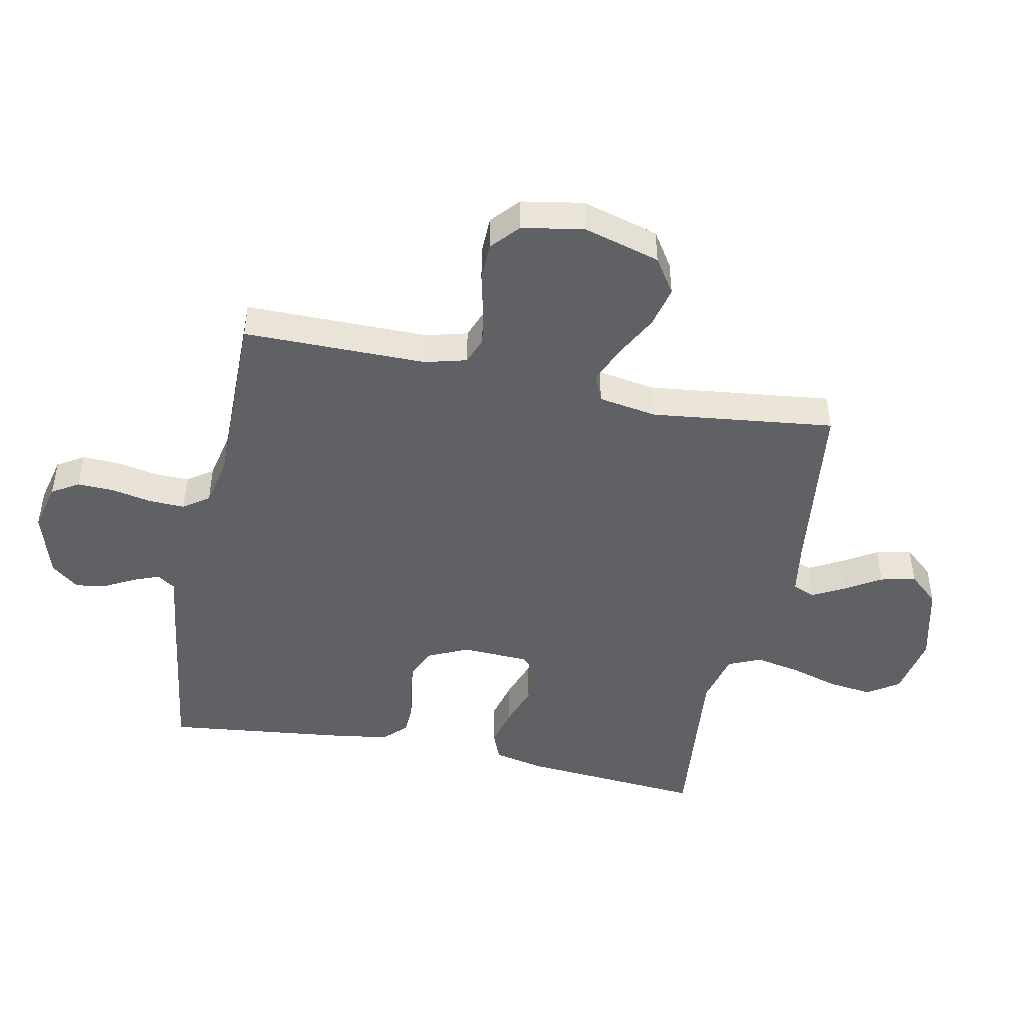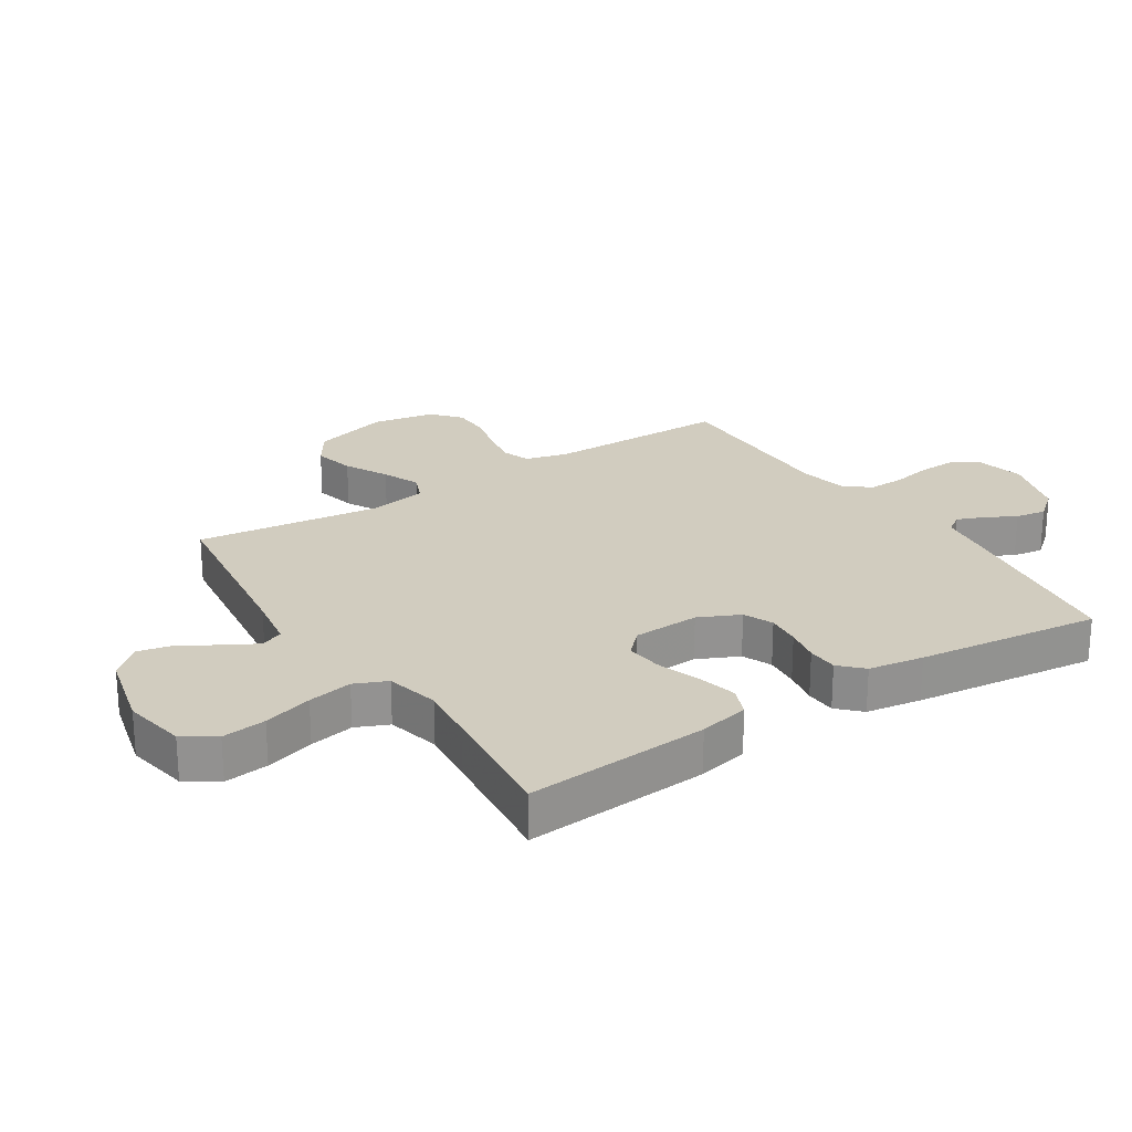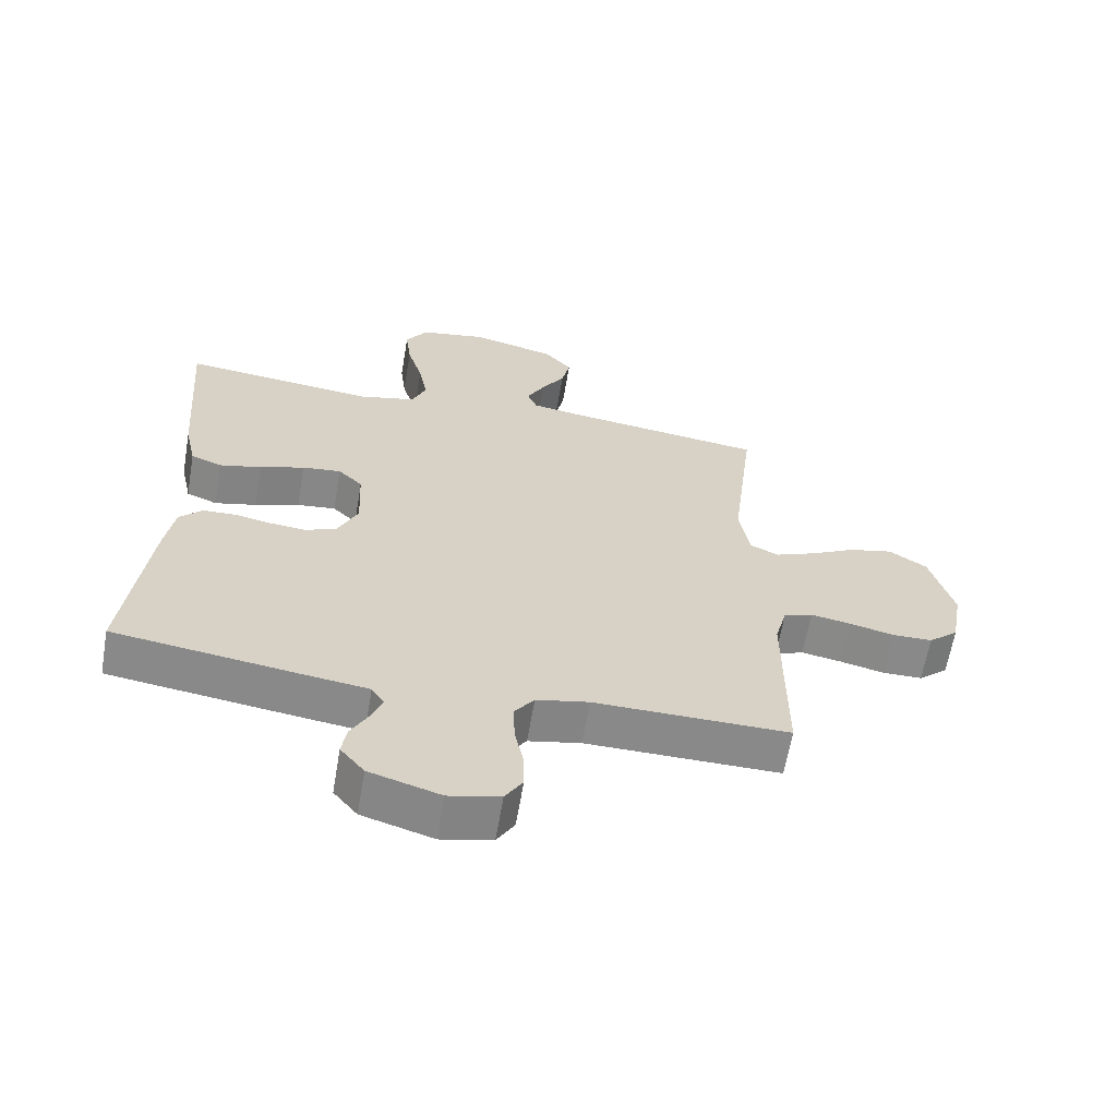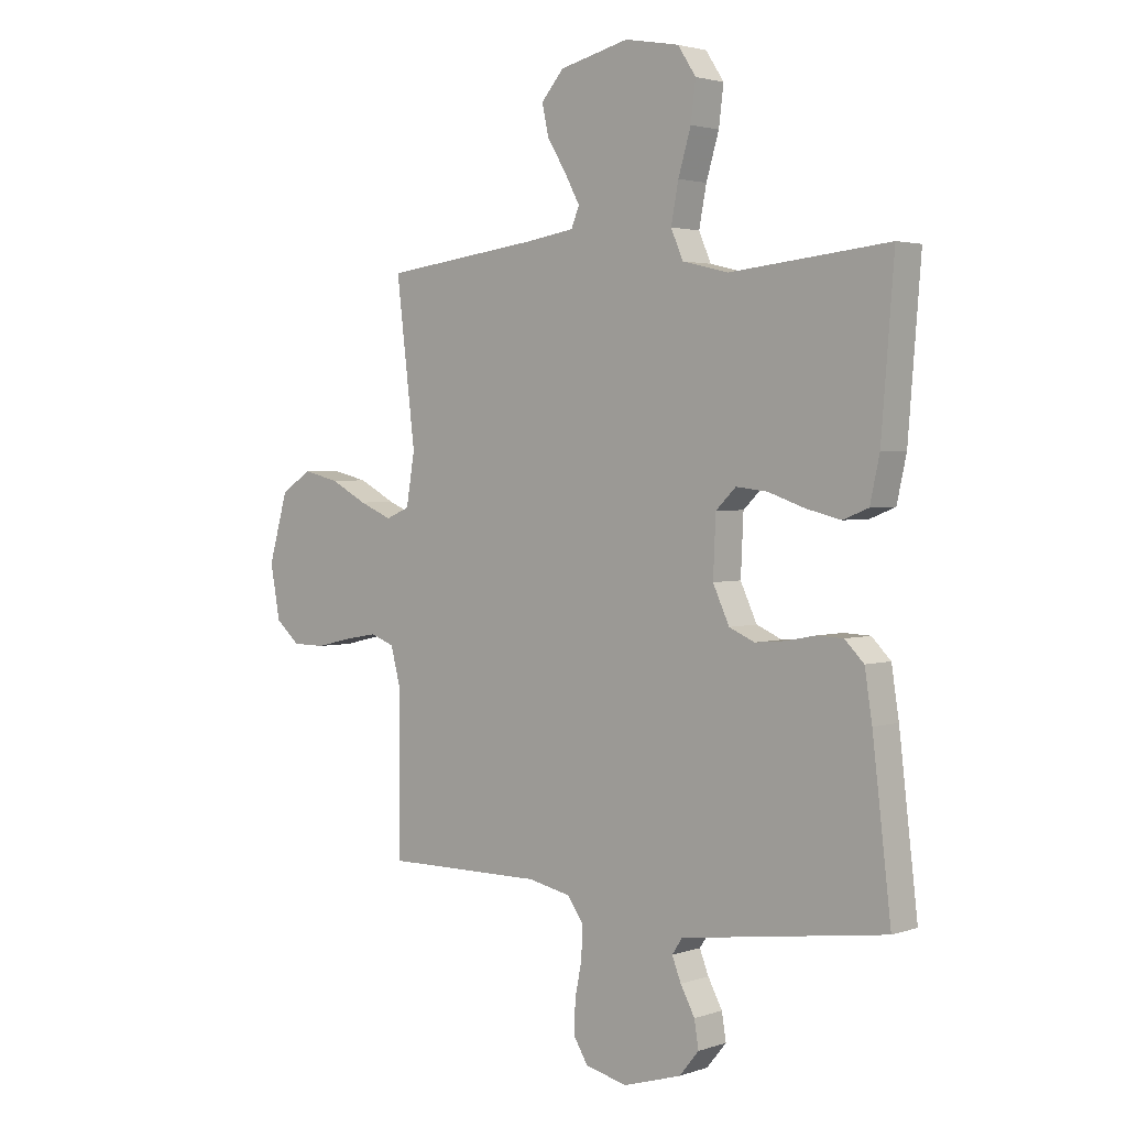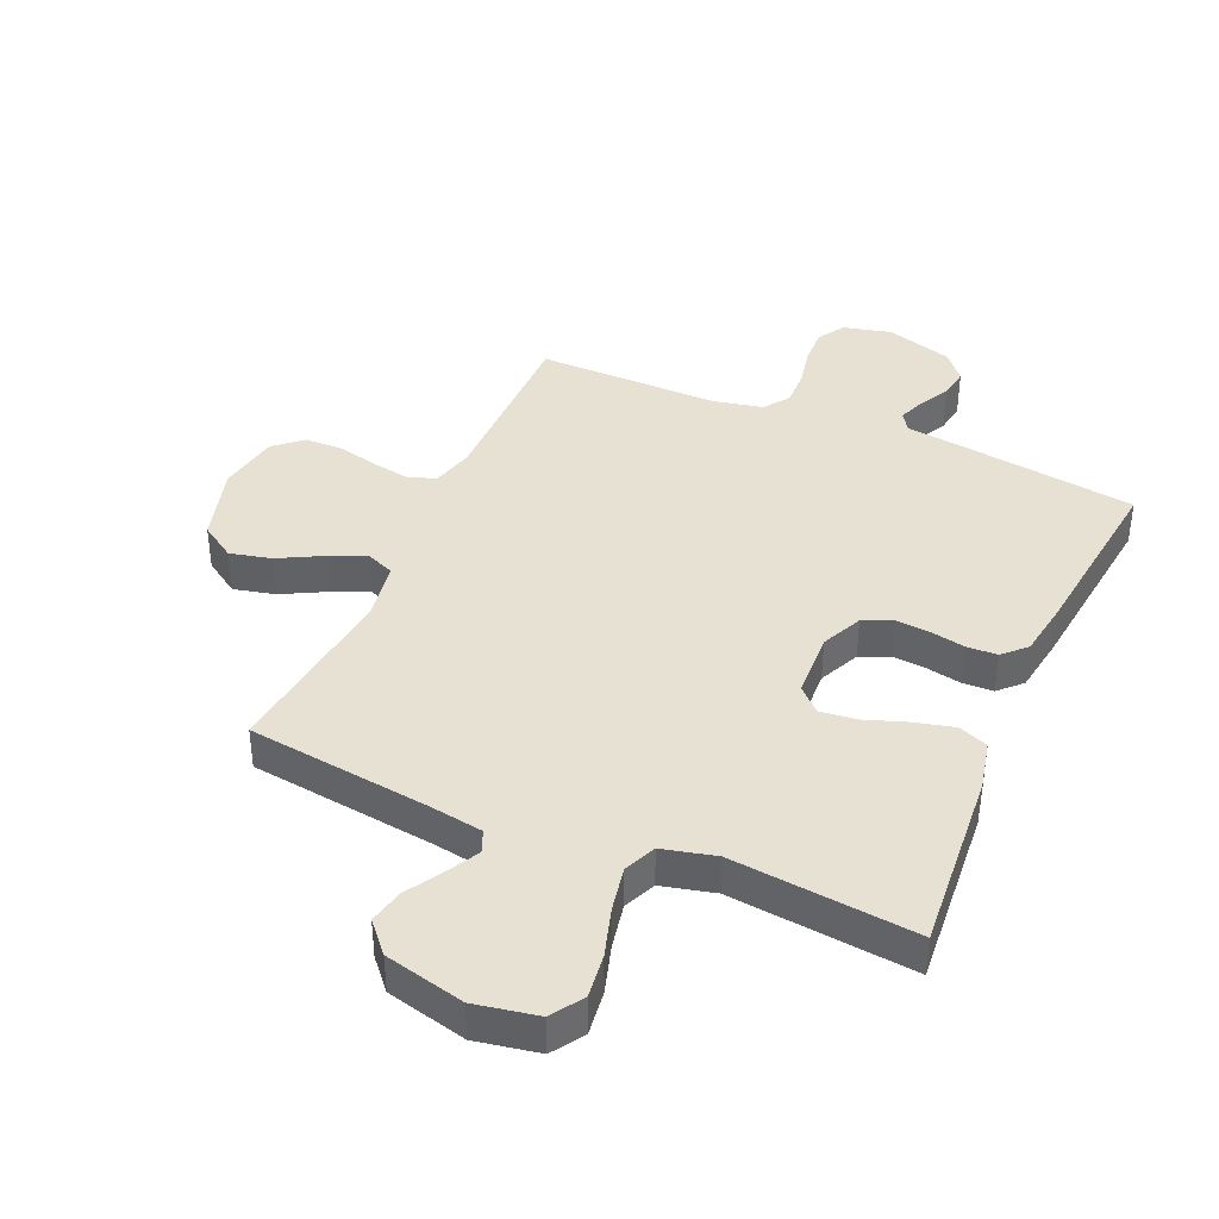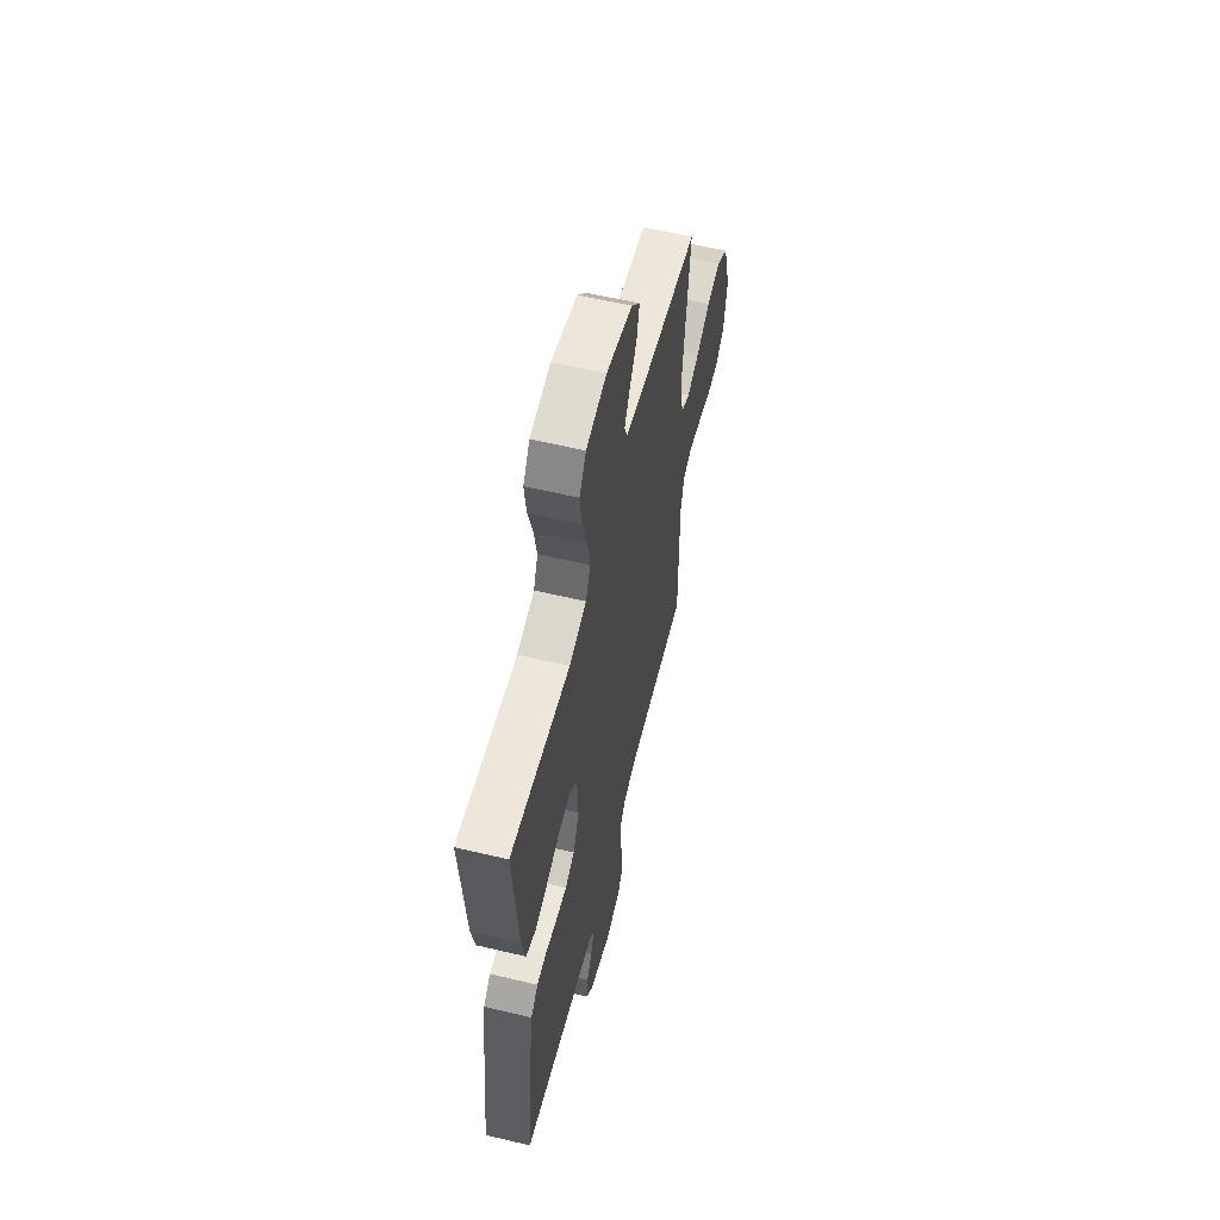
<metadata>
{"format":"obj","ext":"obj","renderer":"f3d","projection":"perspective","resolution":1024,"background":"white","views":[{"elev":-46.2,"azim":-101.6,"up":"+Y"},{"elev":23.9,"azim":57.3,"up":"+Y"},{"elev":-63.2,"azim":170.3,"up":"+Z"},{"elev":2.6,"azim":41.0,"up":"+Z"},{"elev":39.6,"azim":23.5,"up":"+Y"},{"elev":58.8,"azim":103.8,"up":"+Z"}]}
</metadata>
<code>
v 0.5 0.07 0.5
v 0.476 0.07 0.2
v 0.458 0.07 0.118
v 0.41 0.07 0.099
v 0.345 0.07 0.115
v 0.276 0.07 0.139
v 0.216 0.07 0.146
v 0.178 0.07 0.109
v 0.173 0.07 0
v 0.204 0.07 -0.067
v 0.252 0.07 -0.088
v 0.308 0.07 -0.083
v 0.365 0.07 -0.072
v 0.415 0.07 -0.074
v 0.451 0.07 -0.11
v 0.465 0.07 -0.2
v 0.5 0.07 -0.5
v 0.2 0.07 -0.542
v 0.115 0.07 -0.553
v 0.095 0.07 -0.583
v 0.112 0.07 -0.626
v 0.139 0.07 -0.676
v 0.147 0.07 -0.726
v 0.11 0.07 -0.771
v 0 0.07 -0.804
v -0.079 0.07 -0.785
v -0.106 0.07 -0.741
v -0.104 0.07 -0.681
v -0.091 0.07 -0.616
v -0.089 0.07 -0.557
v -0.119 0.07 -0.515
v -0.2 0.07 -0.498
v -0.5 0.07 -0.5
v -0.5 0.07 -0.2
v -0.518 0.07 -0.132
v -0.563 0.07 -0.115
v -0.625 0.07 -0.126
v -0.693 0.07 -0.142
v -0.755 0.07 -0.141
v -0.801 0.07 -0.101
v -0.819 0.07 0
v -0.783 0.07 0.126
v -0.725 0.07 0.164
v -0.657 0.07 0.148
v -0.587 0.07 0.111
v -0.525 0.07 0.085
v -0.48 0.07 0.104
v -0.464 0.07 0.2
v -0.5 0.07 0.5
v -0.2 0.07 0.538
v -0.112 0.07 0.552
v -0.097 0.07 0.589
v -0.125 0.07 0.641
v -0.161 0.07 0.7
v -0.174 0.07 0.758
v -0.131 0.07 0.807
v 0 0.07 0.839
v 0.103 0.07 0.82
v 0.137 0.07 0.768
v 0.128 0.07 0.696
v 0.104 0.07 0.616
v 0.09 0.07 0.543
v 0.113 0.07 0.49
v 0.2 0.07 0.469
v 0.5 0 0.5
v 0.476 0 0.2
v 0.458 0 0.118
v 0.41 0 0.099
v 0.345 0 0.115
v 0.276 0 0.139
v 0.216 0 0.146
v 0.178 0 0.109
v 0.173 0 0
v 0.204 0 -0.067
v 0.252 0 -0.088
v 0.308 0 -0.083
v 0.365 0 -0.072
v 0.415 0 -0.074
v 0.451 0 -0.11
v 0.465 0 -0.2
v 0.5 0 -0.5
v 0.2 0 -0.542
v 0.115 0 -0.553
v 0.095 0 -0.583
v 0.112 0 -0.626
v 0.139 0 -0.676
v 0.147 0 -0.726
v 0.11 0 -0.771
v 0 0 -0.804
v -0.079 0 -0.785
v -0.106 0 -0.741
v -0.104 0 -0.681
v -0.091 0 -0.616
v -0.089 0 -0.557
v -0.119 0 -0.515
v -0.2 0 -0.498
v -0.5 0 -0.5
v -0.5 0 -0.2
v -0.518 0 -0.132
v -0.563 0 -0.115
v -0.625 0 -0.126
v -0.693 0 -0.142
v -0.755 0 -0.141
v -0.801 0 -0.101
v -0.819 0 0
v -0.783 0 0.126
v -0.725 0 0.164
v -0.657 0 0.148
v -0.587 0 0.111
v -0.525 0 0.085
v -0.48 0 0.104
v -0.464 0 0.2
v -0.5 0 0.5
v -0.2 0 0.538
v -0.112 0 0.552
v -0.097 0 0.589
v -0.125 0 0.641
v -0.161 0 0.7
v -0.174 0 0.758
v -0.131 0 0.807
v 0 0 0.839
v 0.103 0 0.82
v 0.137 0 0.768
v 0.128 0 0.696
v 0.104 0 0.616
v 0.09 0 0.543
v 0.113 0 0.49
v 0.2 0 0.469
f 59 60 61
f 58 59 61
f 57 58 61
f 56 57 61
f 55 56 61
f 54 55 61
f 53 54 61
f 52 53 61 62
f 51 52 62 63
f 48 49 50
f 50 51 63
f 48 50 63
f 47 48 63
f 43 44 45
f 42 43 45
f 41 42 45
f 40 41 45
f 39 40 45
f 38 39 45
f 37 38 45
f 36 37 45 46
f 35 36 46 47
f 32 33 34
f 47 63 64
f 35 47 64
f 34 35 64
f 32 34 64
f 31 32 64
f 27 28 29
f 26 27 29
f 25 26 29
f 24 25 29
f 23 24 29
f 22 23 29
f 21 22 29
f 20 21 29 30
f 17 18 19
f 16 17 19
f 15 16 19
f 14 15 19
f 13 14 19
f 12 13 19
f 20 30 31
f 19 20 31
f 12 19 31
f 11 12 31
f 4 5 6
f 3 4 6
f 2 3 6
f 1 2 6
f 64 1 6
f 64 6 7
f 10 11 31
f 9 10 31
f 8 9 31
f 8 31 64
f 7 8 64
f 125 124 123
f 125 123 122
f 125 122 121
f 125 121 120
f 125 120 119
f 125 119 118
f 125 118 117
f 126 125 117 116
f 127 126 116 115
f 114 113 112
f 127 115 114
f 127 114 112
f 127 112 111
f 109 108 107
f 109 107 106
f 109 106 105
f 109 105 104
f 109 104 103
f 109 103 102
f 109 102 101
f 110 109 101 100
f 111 110 100 99
f 98 97 96
f 128 127 111
f 128 111 99
f 128 99 98
f 128 98 96
f 128 96 95
f 93 92 91
f 93 91 90
f 93 90 89
f 93 89 88
f 93 88 87
f 93 87 86
f 93 86 85
f 94 93 85 84
f 83 82 81
f 83 81 80
f 83 80 79
f 83 79 78
f 83 78 77
f 83 77 76
f 95 94 84
f 95 84 83
f 95 83 76
f 95 76 75
f 70 69 68
f 70 68 67
f 70 67 66
f 70 66 65
f 70 65 128
f 71 70 128
f 95 75 74
f 95 74 73
f 95 73 72
f 128 95 72
f 128 72 71
f 1 65 66 2
f 2 66 67 3
f 3 67 68 4
f 4 68 69 5
f 5 69 70 6
f 6 70 71 7
f 7 71 72 8
f 8 72 73 9
f 9 73 74 10
f 10 74 75 11
f 11 75 76 12
f 12 76 77 13
f 13 77 78 14
f 14 78 79 15
f 15 79 80 16
f 16 80 81 17
f 17 81 82 18
f 18 82 83 19
f 19 83 84 20
f 20 84 85 21
f 21 85 86 22
f 22 86 87 23
f 23 87 88 24
f 24 88 89 25
f 25 89 90 26
f 26 90 91 27
f 27 91 92 28
f 28 92 93 29
f 29 93 94 30
f 30 94 95 31
f 31 95 96 32
f 32 96 97 33
f 33 97 98 34
f 34 98 99 35
f 35 99 100 36
f 36 100 101 37
f 37 101 102 38
f 38 102 103 39
f 39 103 104 40
f 40 104 105 41
f 41 105 106 42
f 42 106 107 43
f 43 107 108 44
f 44 108 109 45
f 45 109 110 46
f 46 110 111 47
f 47 111 112 48
f 48 112 113 49
f 49 113 114 50
f 50 114 115 51
f 51 115 116 52
f 52 116 117 53
f 53 117 118 54
f 54 118 119 55
f 55 119 120 56
f 56 120 121 57
f 57 121 122 58
f 58 122 123 59
f 59 123 124 60
f 60 124 125 61
f 61 125 126 62
f 62 126 127 63
f 63 127 128 64
f 64 128 65 1

</code>
